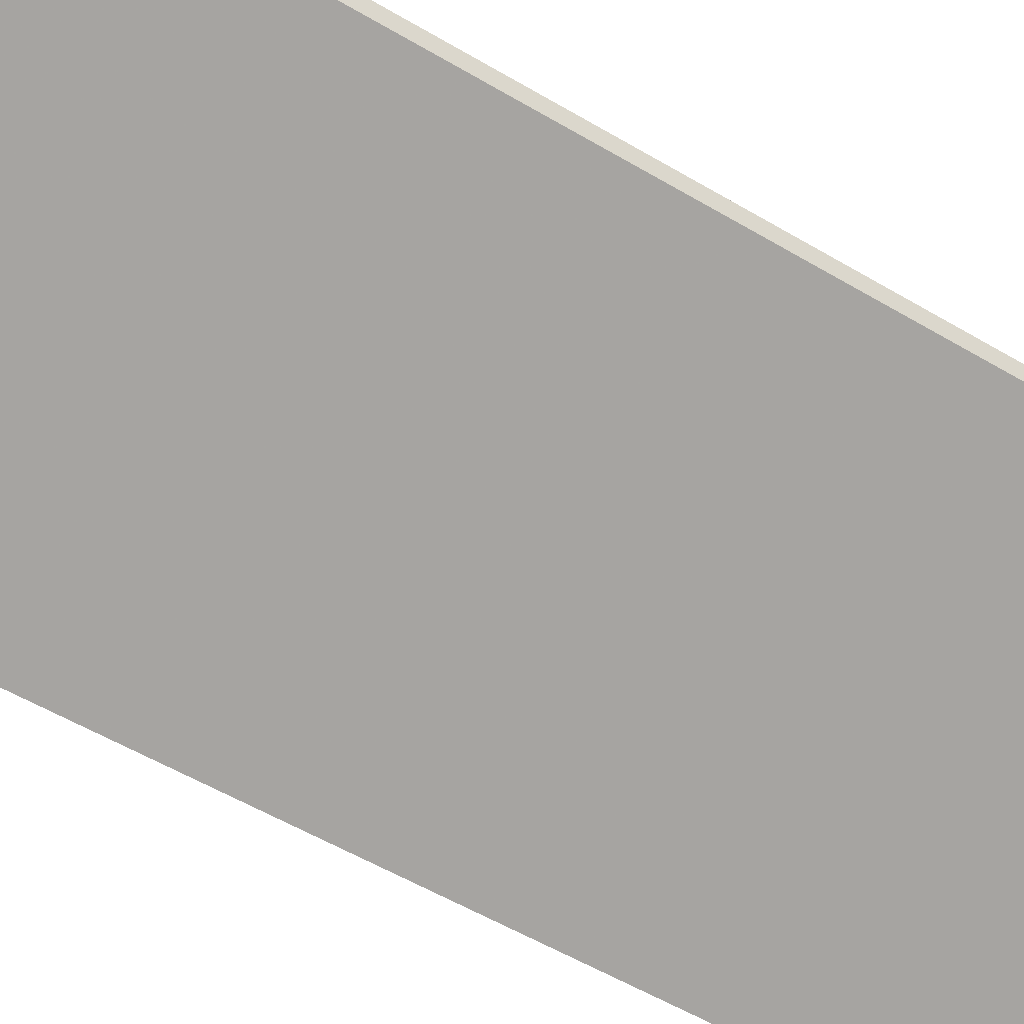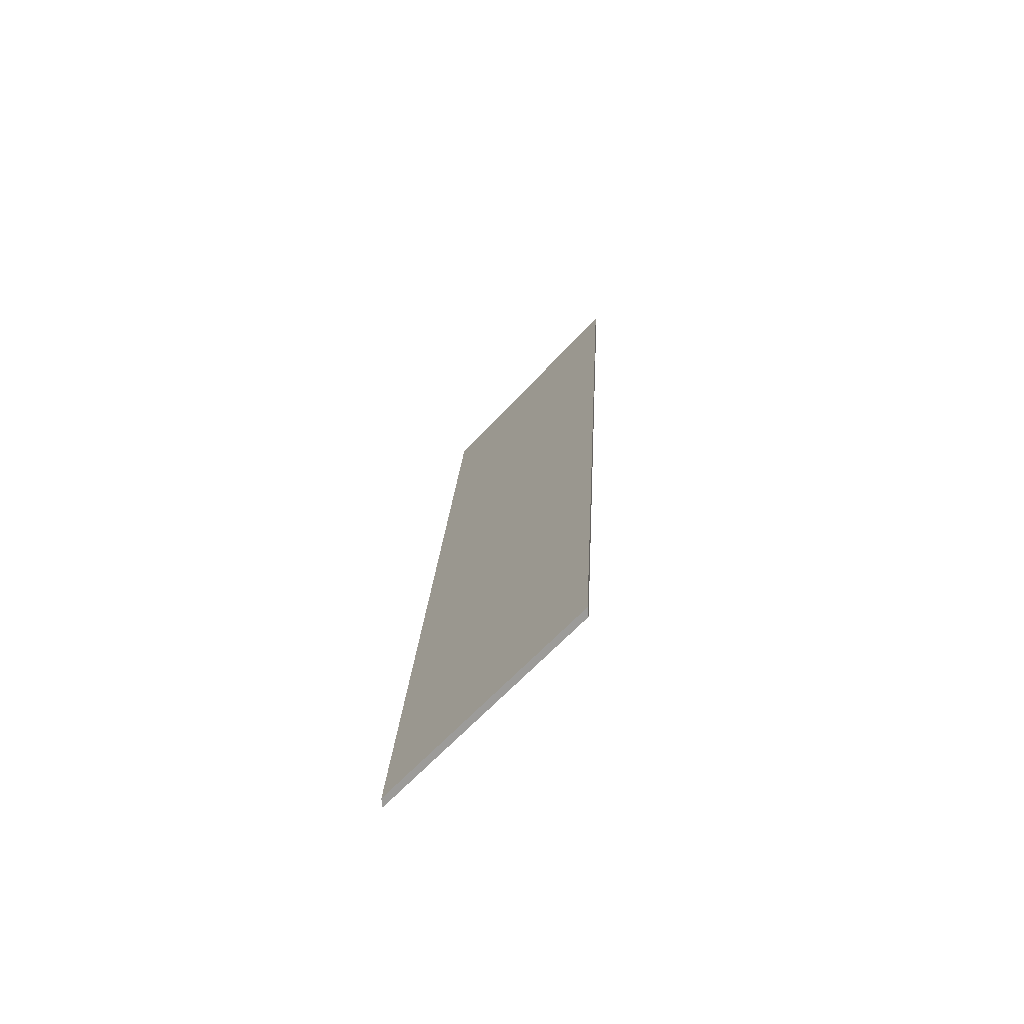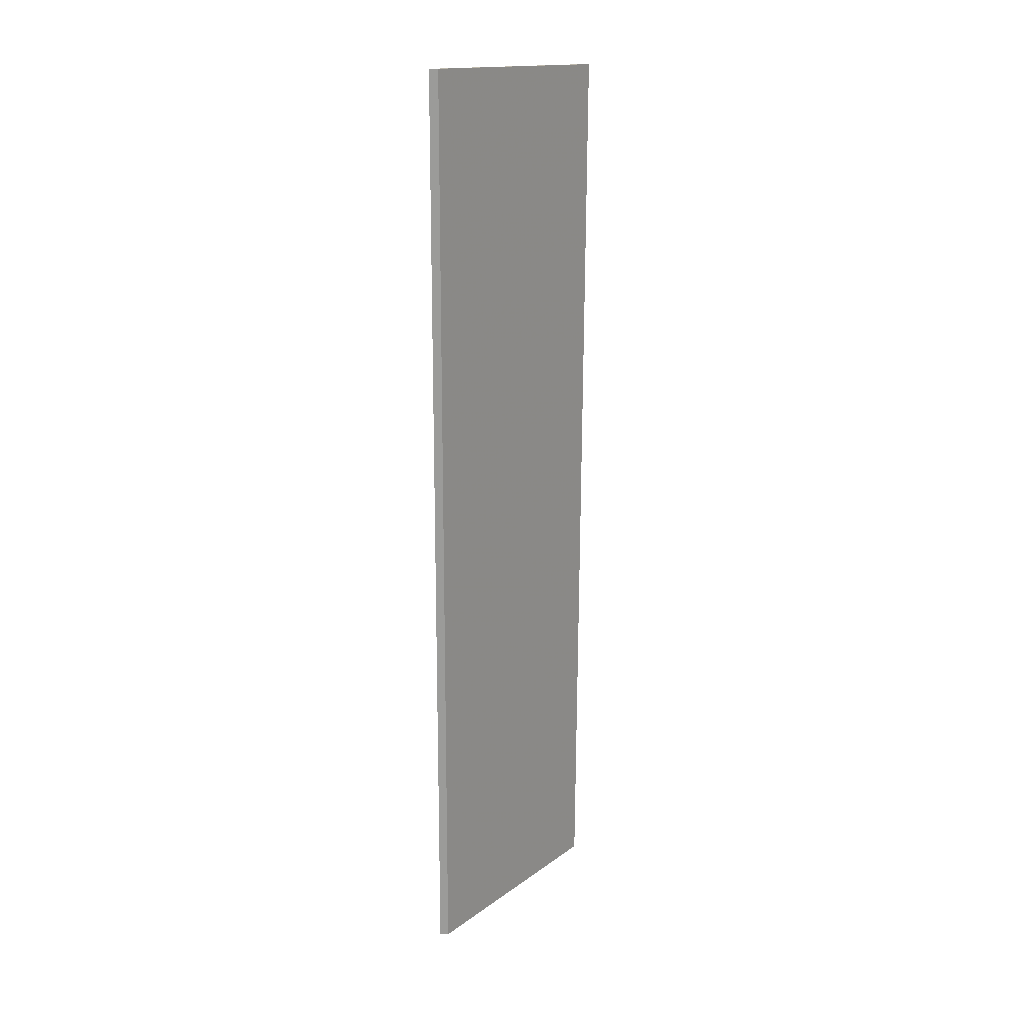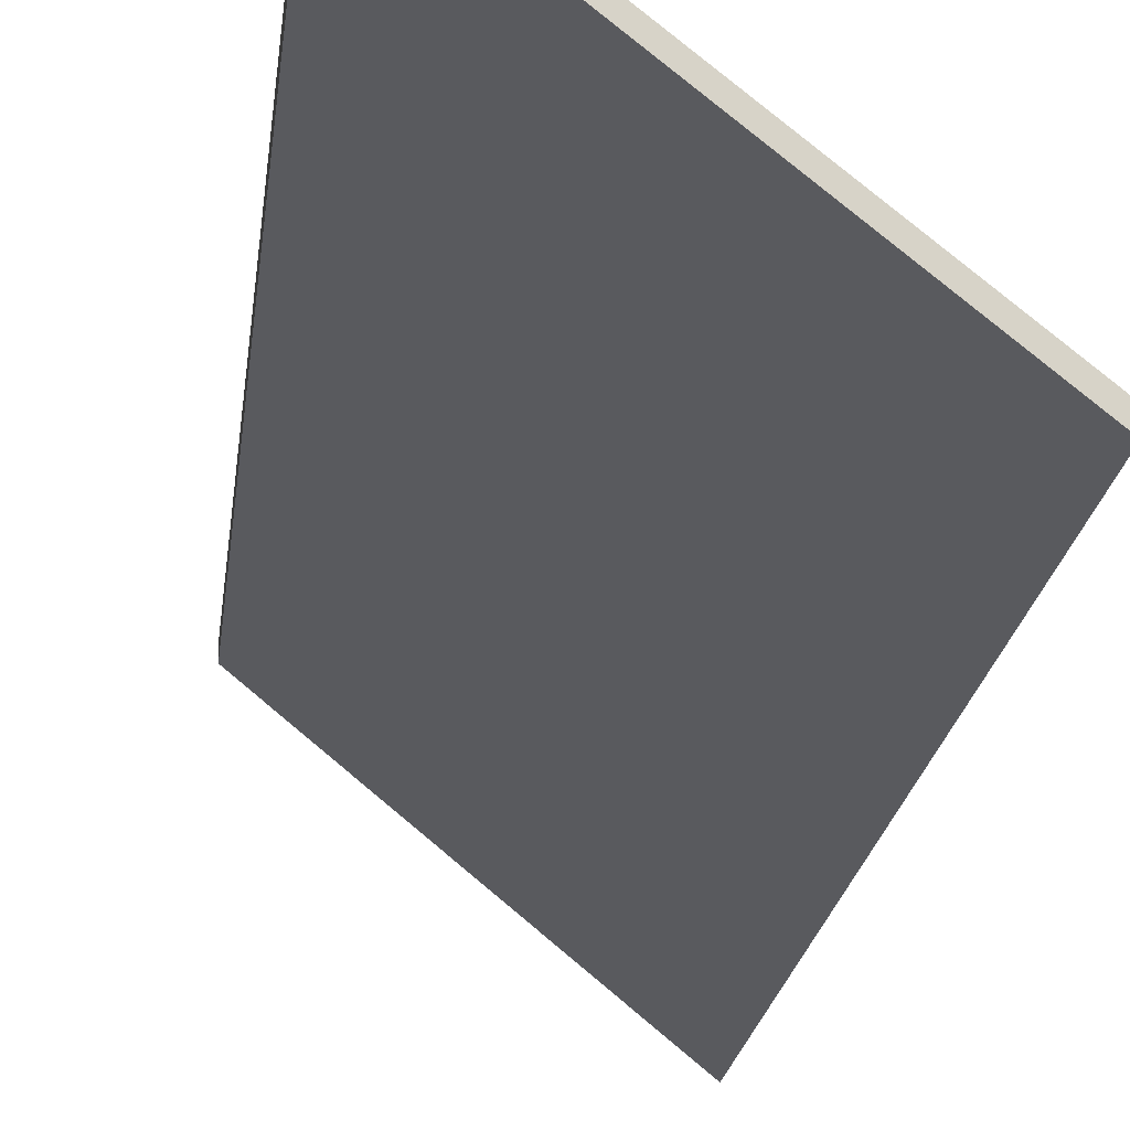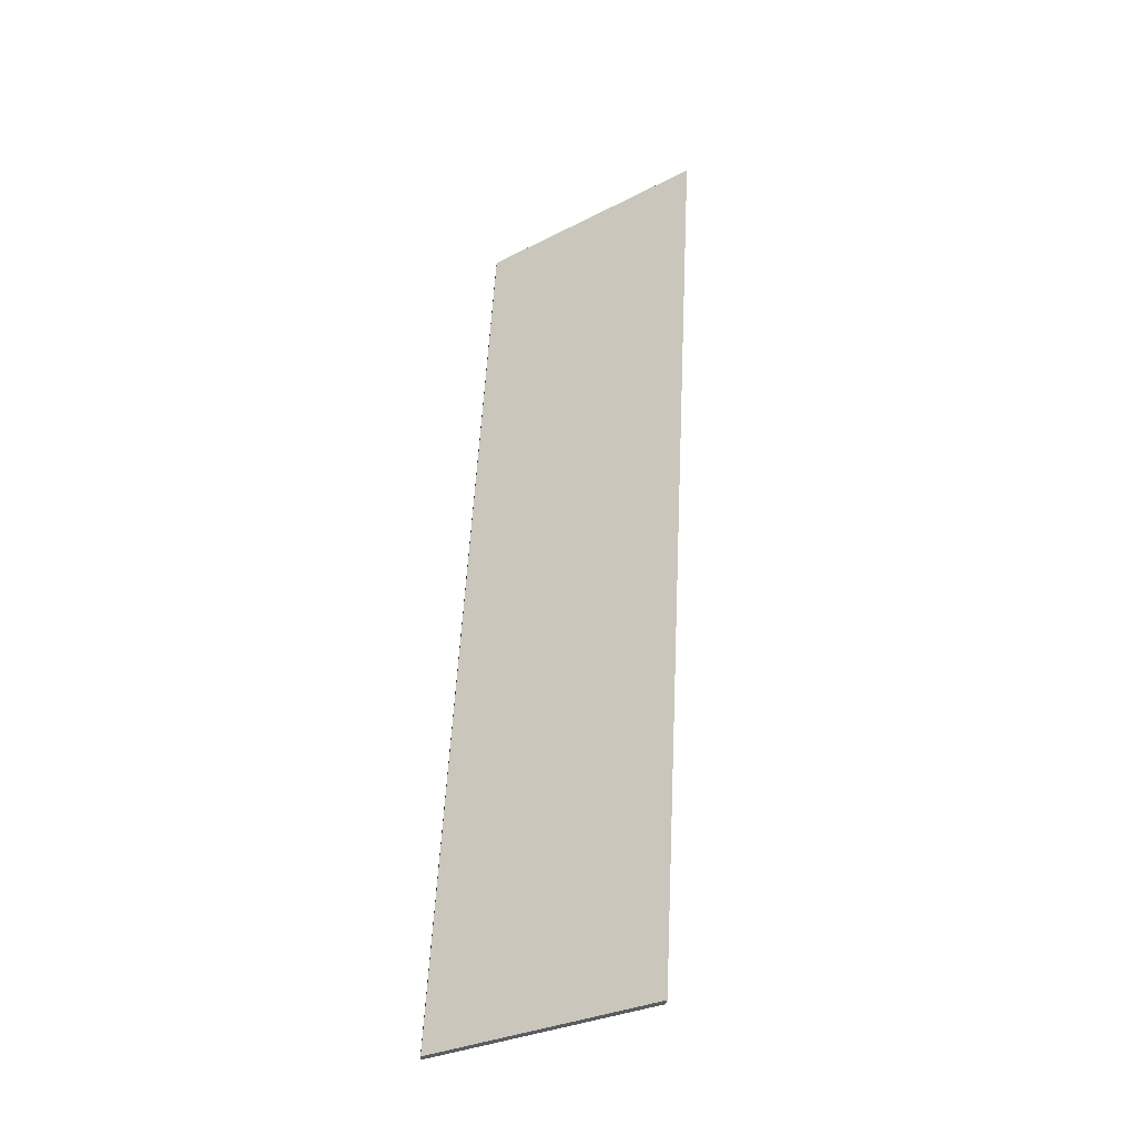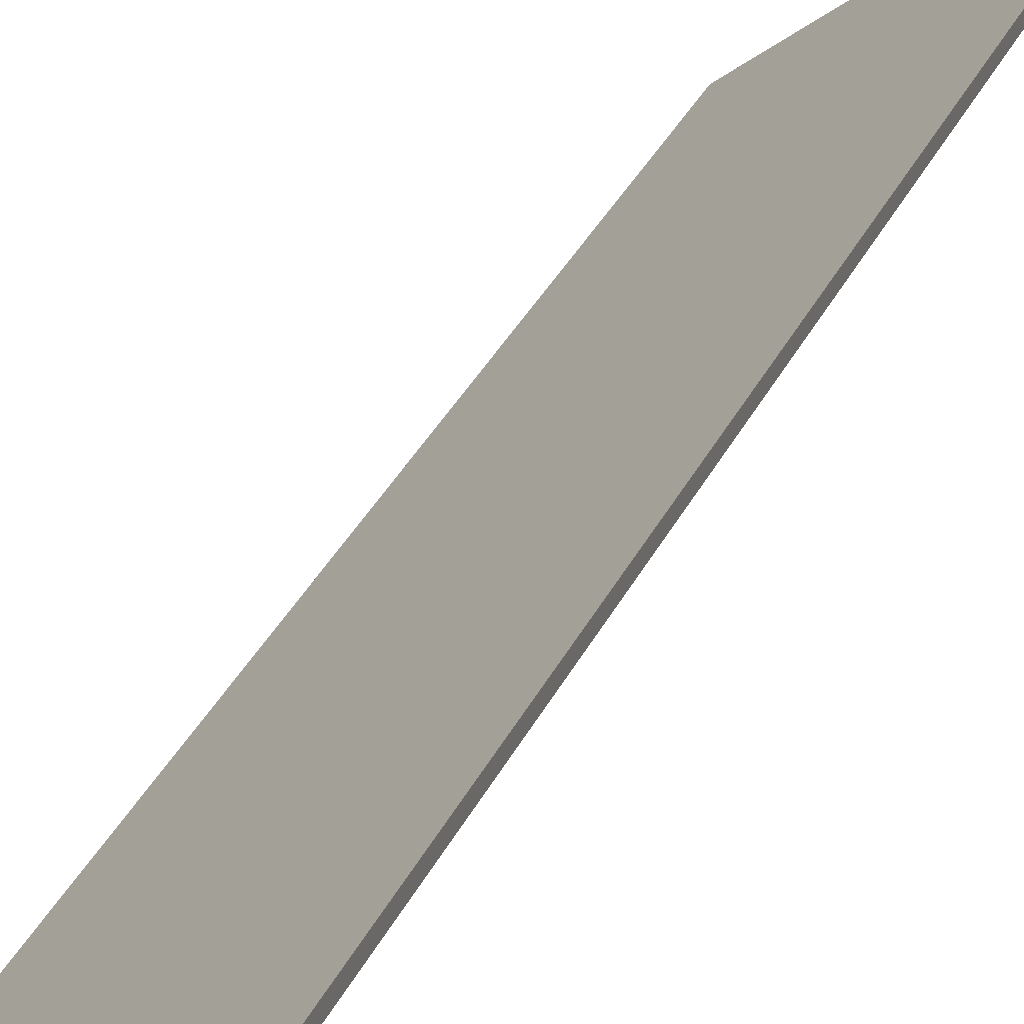
<metadata>
{"format":"obj","ext":"obj","renderer":"f3d","projection":"perspective","resolution":1024,"background":"white","views":[{"elev":-41.2,"azim":-125.1,"up":"+Y"},{"elev":-69.9,"azim":5.9,"up":"+Z"},{"elev":17.8,"azim":86.8,"up":"+Z"},{"elev":-13.6,"azim":-1.5,"up":"+Y"},{"elev":-34.4,"azim":-7.0,"up":"+Z"},{"elev":30.3,"azim":-156.2,"up":"+Y"}]}
</metadata>
<code>
v -0.0237 -0.03254 -3.912
v -0.03739 -0.03254 -4.178
v -0.09066 0.01214 -4.177
v -0.07746 0.01241 -3.914
v -0.0237 -0.03498 -3.912
v -0.07746 0.009975 -3.914
v -0.09066 0.009706 -4.177
v -0.03739 -0.03498 -4.178
v -0.07746 0.009975 -3.914
v -0.0237 -0.03498 -3.912
v -0.0237 -0.03254 -3.912
v -0.07746 0.01241 -3.914
v -0.09066 0.009706 -4.177
v -0.07746 0.009975 -3.914
v -0.07746 0.01241 -3.914
v -0.09066 0.01214 -4.177
v -0.03739 -0.03498 -4.178
v -0.09066 0.009706 -4.177
v -0.09066 0.01214 -4.177
v -0.03739 -0.03254 -4.178
v -0.0237 -0.03498 -3.912
v -0.03739 -0.03498 -4.178
v -0.03739 -0.03254 -4.178
v -0.0237 -0.03254 -3.912
f 1 2 3
f 1 3 4
f 5 6 7
f 5 7 8
f 9 10 11
f 9 11 12
f 13 14 15
f 13 15 16
f 17 18 19
f 17 19 20
f 21 22 23
f 21 23 24

</code>
